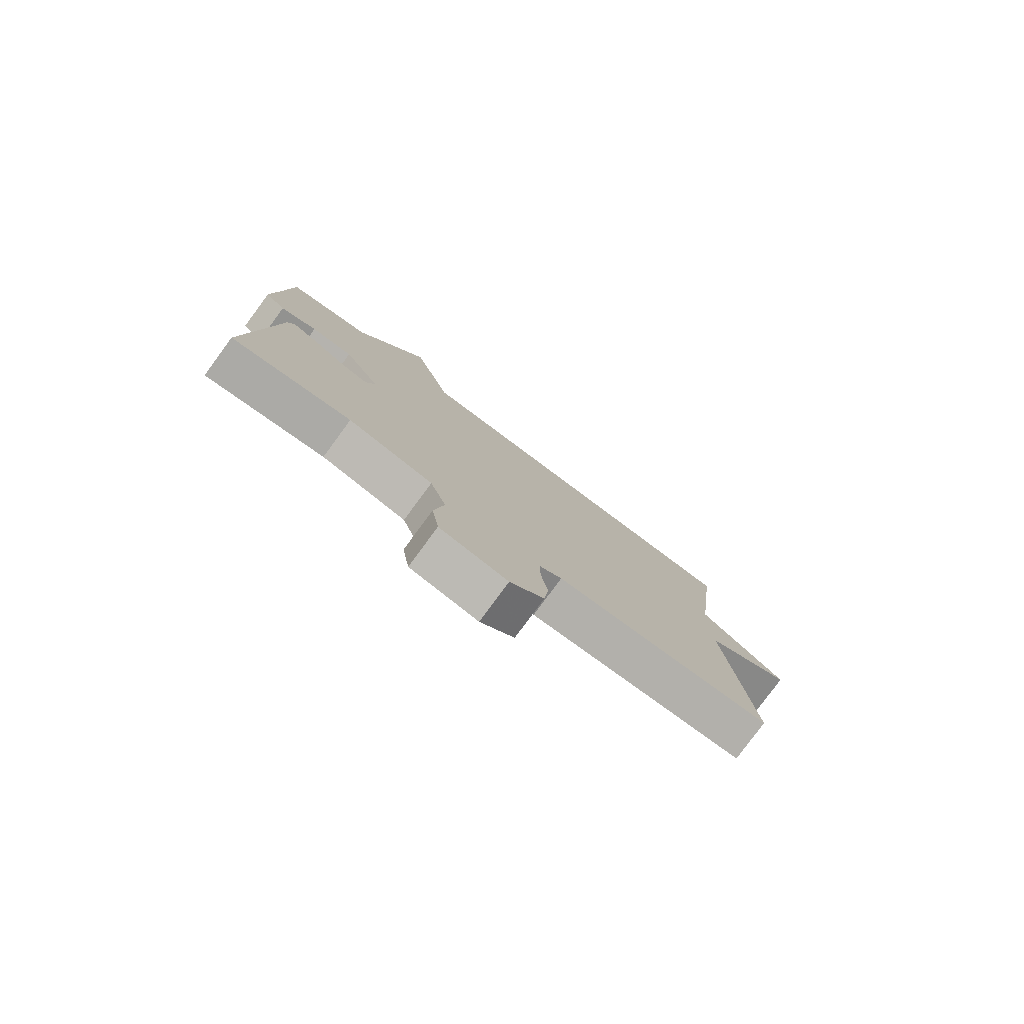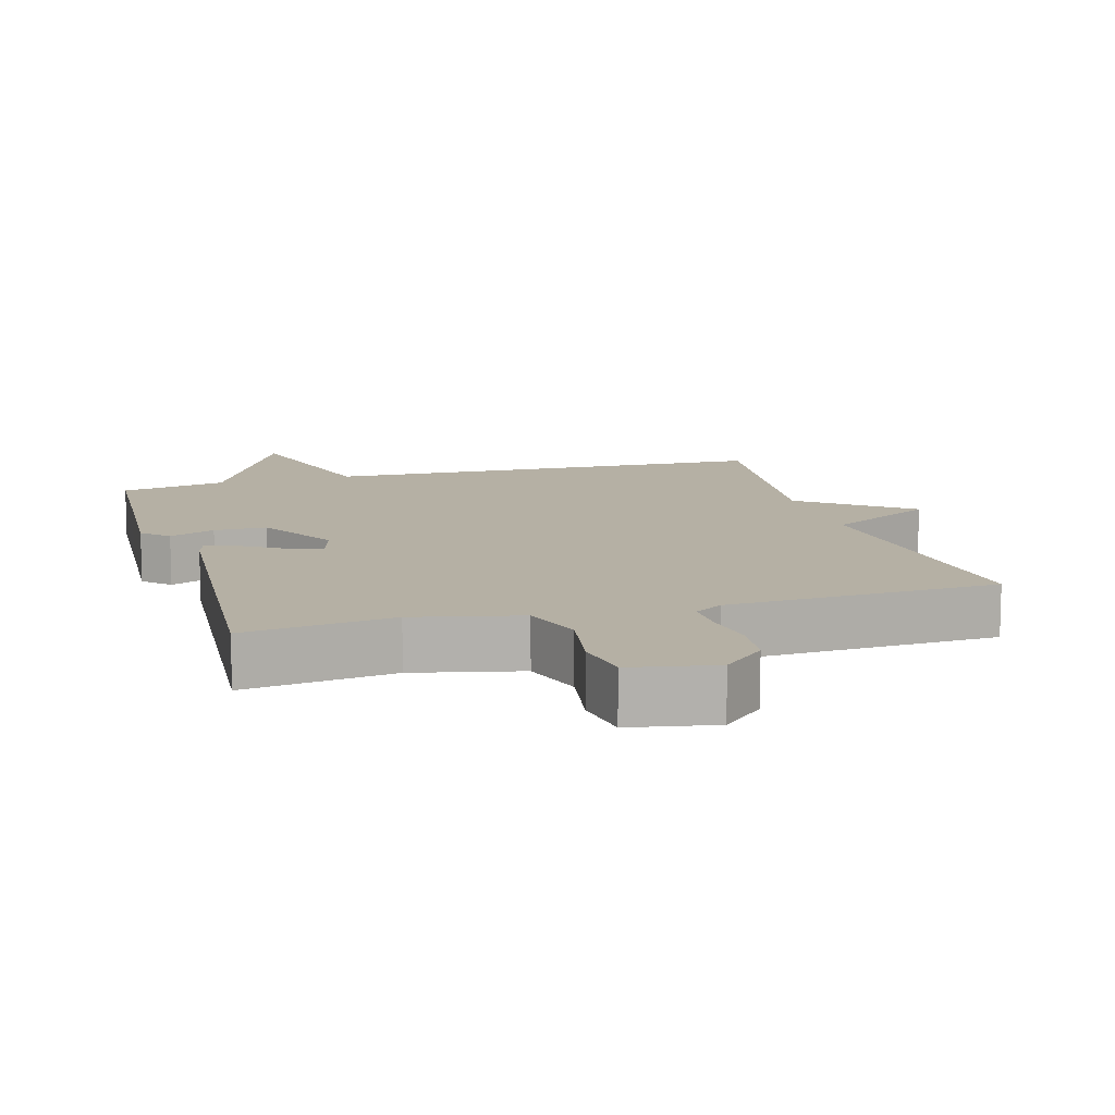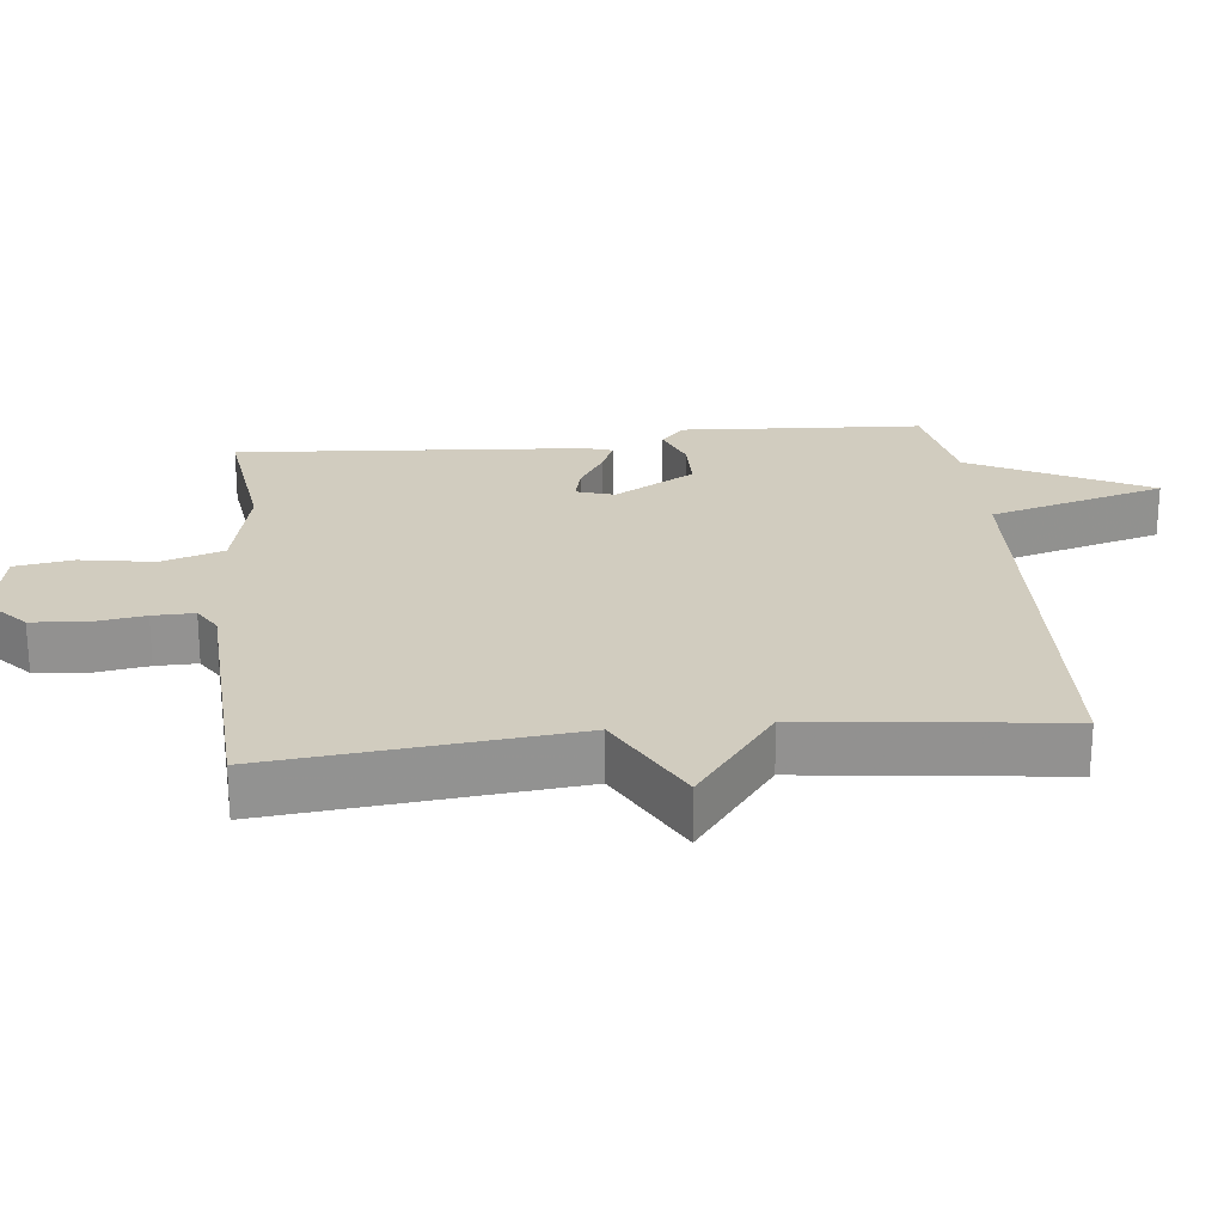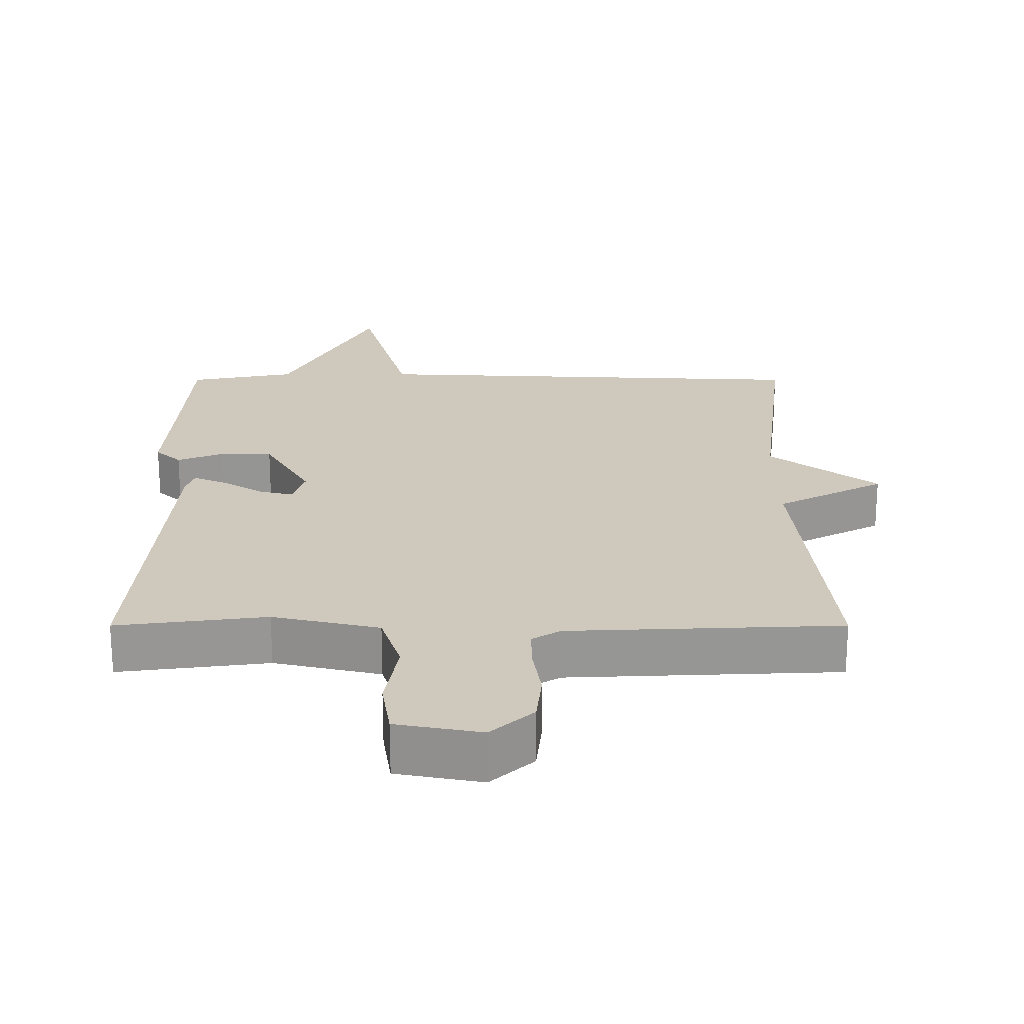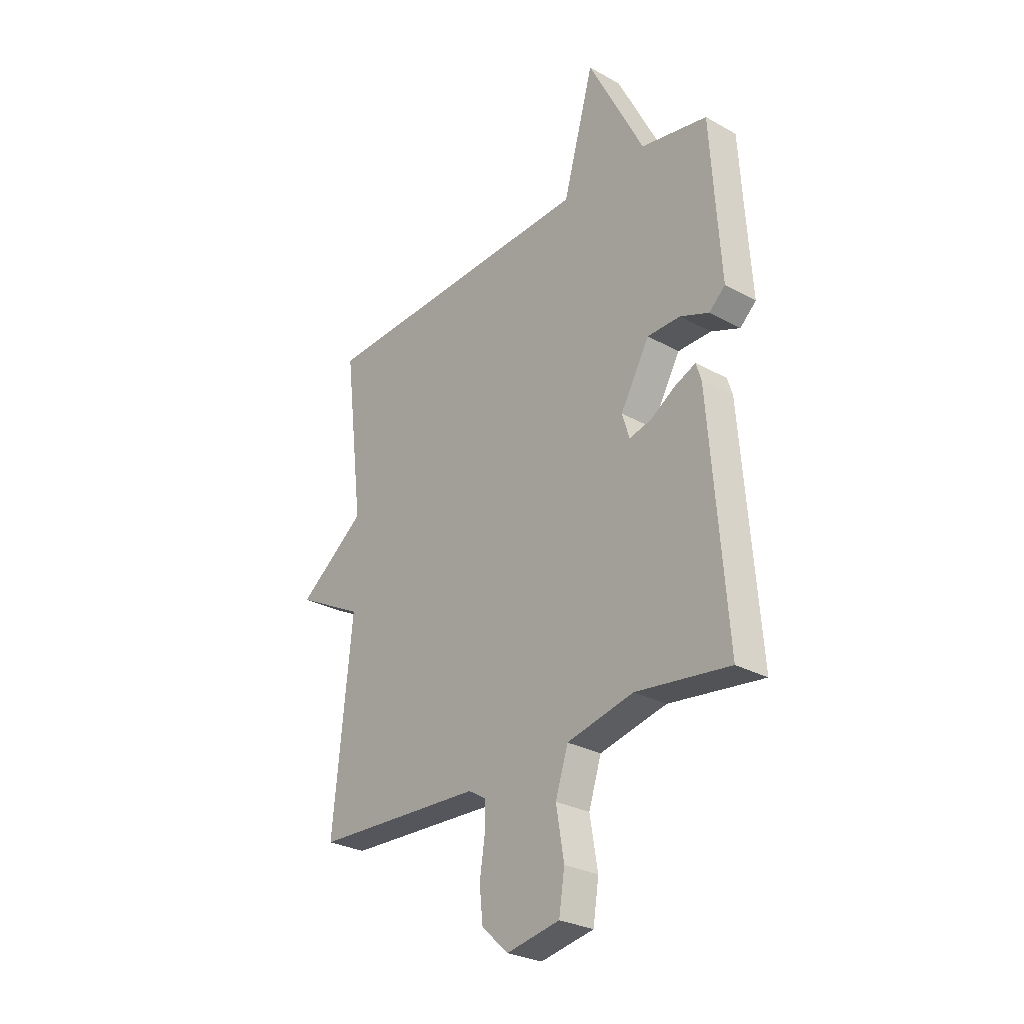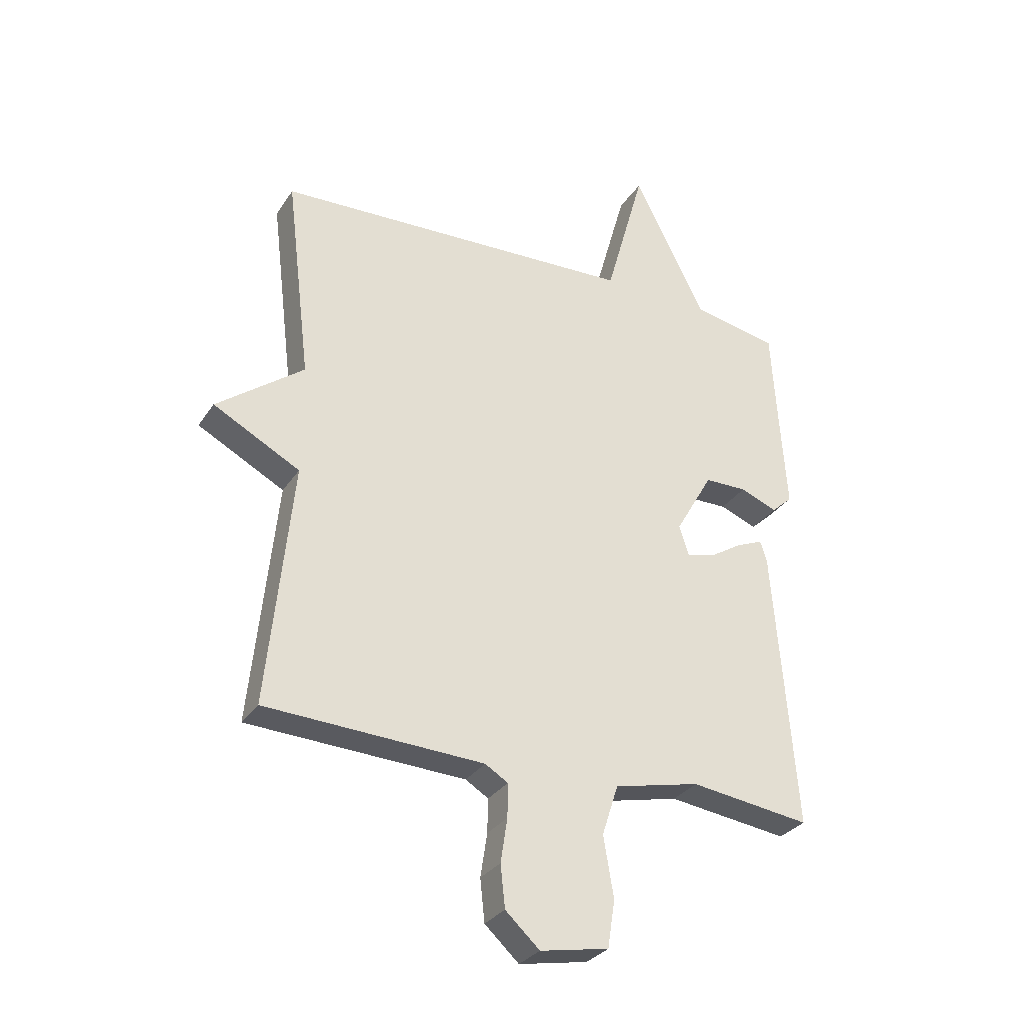
<metadata>
{"format":"obj","ext":"obj","renderer":"f3d","projection":"perspective","resolution":1024,"background":"white","views":[{"elev":-79.8,"azim":143.6,"up":"+Z"},{"elev":11.6,"azim":163.9,"up":"+Y"},{"elev":23.9,"azim":-96.2,"up":"+Y"},{"elev":22.5,"azim":-180.0,"up":"+Y"},{"elev":-28.1,"azim":49.9,"up":"+Z"},{"elev":-30.7,"azim":-27.6,"up":"+Z"}]}
</metadata>
<code>
v 0.5 0.07 -0.5
v 0.285 0.07 -0.472
v 0.132 0.07 -0.507
v 0.103 0.07 -0.597
v 0.121 0.07 -0.704
v 0.108 0.07 -0.788
v -0.014 0.07 -0.811
v -0.075 0.07 -0.755
v -0.083 0.07 -0.68
v -0.071 0.07 -0.602
v -0.07 0.07 -0.542
v -0.111 0.07 -0.517
v -0.5 0.07 -0.5
v -0.456 0.07 -0.066
v -0.611 0.07 0.016
v -0.456 0.07 0.134
v -0.5 0.07 0.5
v 0.147 0.07 0.529
v 0.218 0.07 0.784
v 0.347 0.07 0.529
v 0.5 0.07 0.5
v 0.51 0.07 0.334
v 0.522 0.07 0.152
v 0.485 0.07 0.118
v 0.419 0.07 0.144
v 0.343 0.07 0.143
v 0.276 0.07 0.026
v 0.293 0.07 -0.028
v 0.343 0.07 -0.016
v 0.402 0.07 0.021
v 0.449 0.07 0.041
v 0.461 0.07 0.003
v 0.5 0 -0.5
v 0.285 0 -0.472
v 0.132 0 -0.507
v 0.103 0 -0.597
v 0.121 0 -0.704
v 0.108 0 -0.788
v -0.014 0 -0.811
v -0.075 0 -0.755
v -0.083 0 -0.68
v -0.071 0 -0.602
v -0.07 0 -0.542
v -0.111 0 -0.517
v -0.5 0 -0.5
v -0.456 0 -0.066
v -0.611 0 0.016
v -0.456 0 0.134
v -0.5 0 0.5
v 0.147 0 0.529
v 0.218 0 0.784
v 0.347 0 0.529
v 0.5 0 0.5
v 0.51 0 0.334
v 0.522 0 0.152
v 0.485 0 0.118
v 0.419 0 0.144
v 0.343 0 0.143
v 0.276 0 0.026
v 0.293 0 -0.028
v 0.343 0 -0.016
v 0.402 0 0.021
v 0.449 0 0.041
v 0.461 0 0.003
f 32 1 2
f 31 32 2
f 30 31 2
f 29 30 2
f 28 29 2 3
f 27 28 3
f 22 23 24 25
f 22 25 26
f 21 22 26
f 20 21 26
f 20 26 27
f 19 20 27
f 18 19 27
f 27 3 4
f 18 27 4
f 17 18 4
f 16 17 4
f 12 13 14
f 11 12 14
f 8 9 10
f 7 8 10
f 6 7 10
f 5 6 10
f 4 5 10
f 4 10 11
f 16 4 11 14
f 14 15 16
f 34 33 64
f 34 64 63
f 34 63 62
f 34 62 61
f 35 34 61 60
f 35 60 59
f 57 56 55 54
f 58 57 54
f 58 54 53
f 58 53 52
f 59 58 52
f 59 52 51
f 59 51 50
f 36 35 59
f 36 59 50
f 36 50 49
f 36 49 48
f 46 45 44
f 46 44 43
f 42 41 40
f 42 40 39
f 42 39 38
f 42 38 37
f 42 37 36
f 43 42 36
f 46 43 36 48
f 48 47 46
f 1 33 34 2
f 2 34 35 3
f 3 35 36 4
f 4 36 37 5
f 5 37 38 6
f 6 38 39 7
f 7 39 40 8
f 8 40 41 9
f 9 41 42 10
f 10 42 43 11
f 11 43 44 12
f 12 44 45 13
f 13 45 46 14
f 14 46 47 15
f 15 47 48 16
f 16 48 49 17
f 17 49 50 18
f 18 50 51 19
f 19 51 52 20
f 20 52 53 21
f 21 53 54 22
f 22 54 55 23
f 23 55 56 24
f 24 56 57 25
f 25 57 58 26
f 26 58 59 27
f 27 59 60 28
f 28 60 61 29
f 29 61 62 30
f 30 62 63 31
f 31 63 64 32
f 32 64 33 1

</code>
